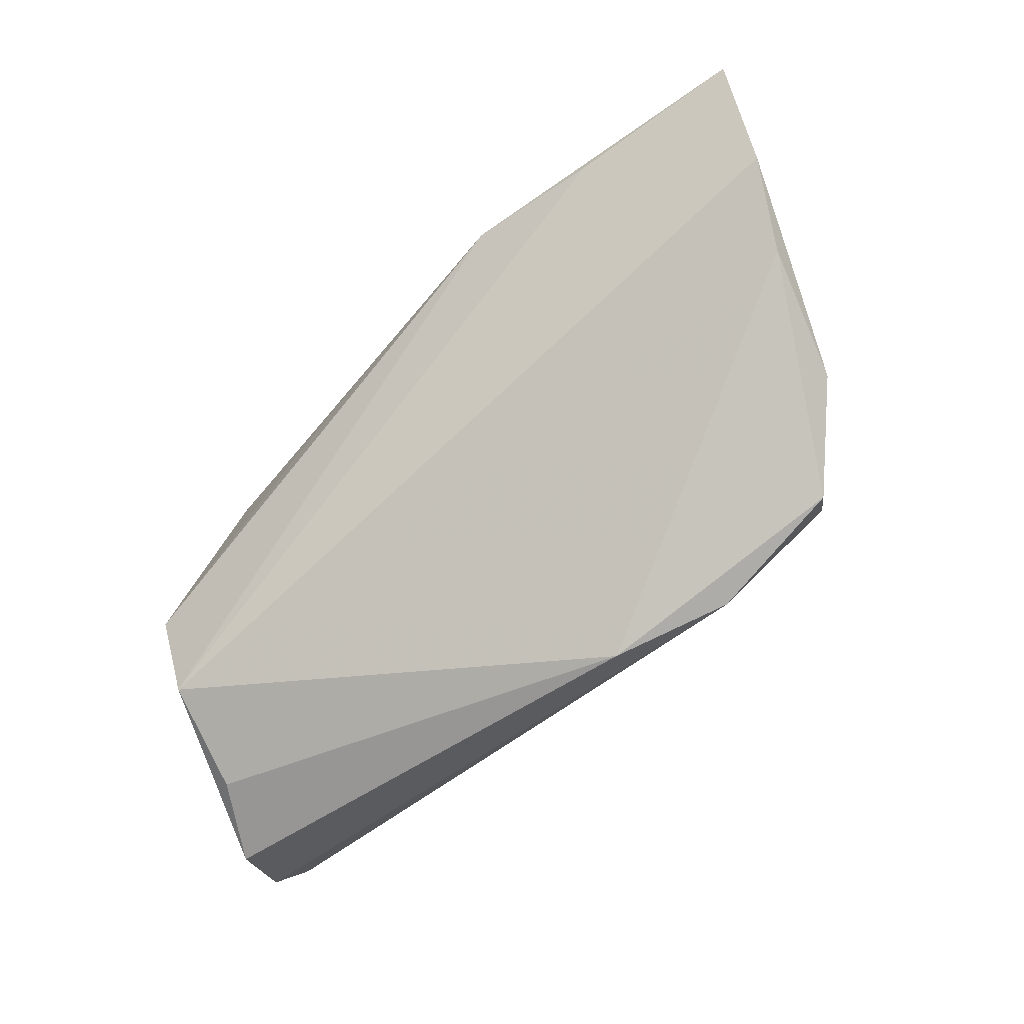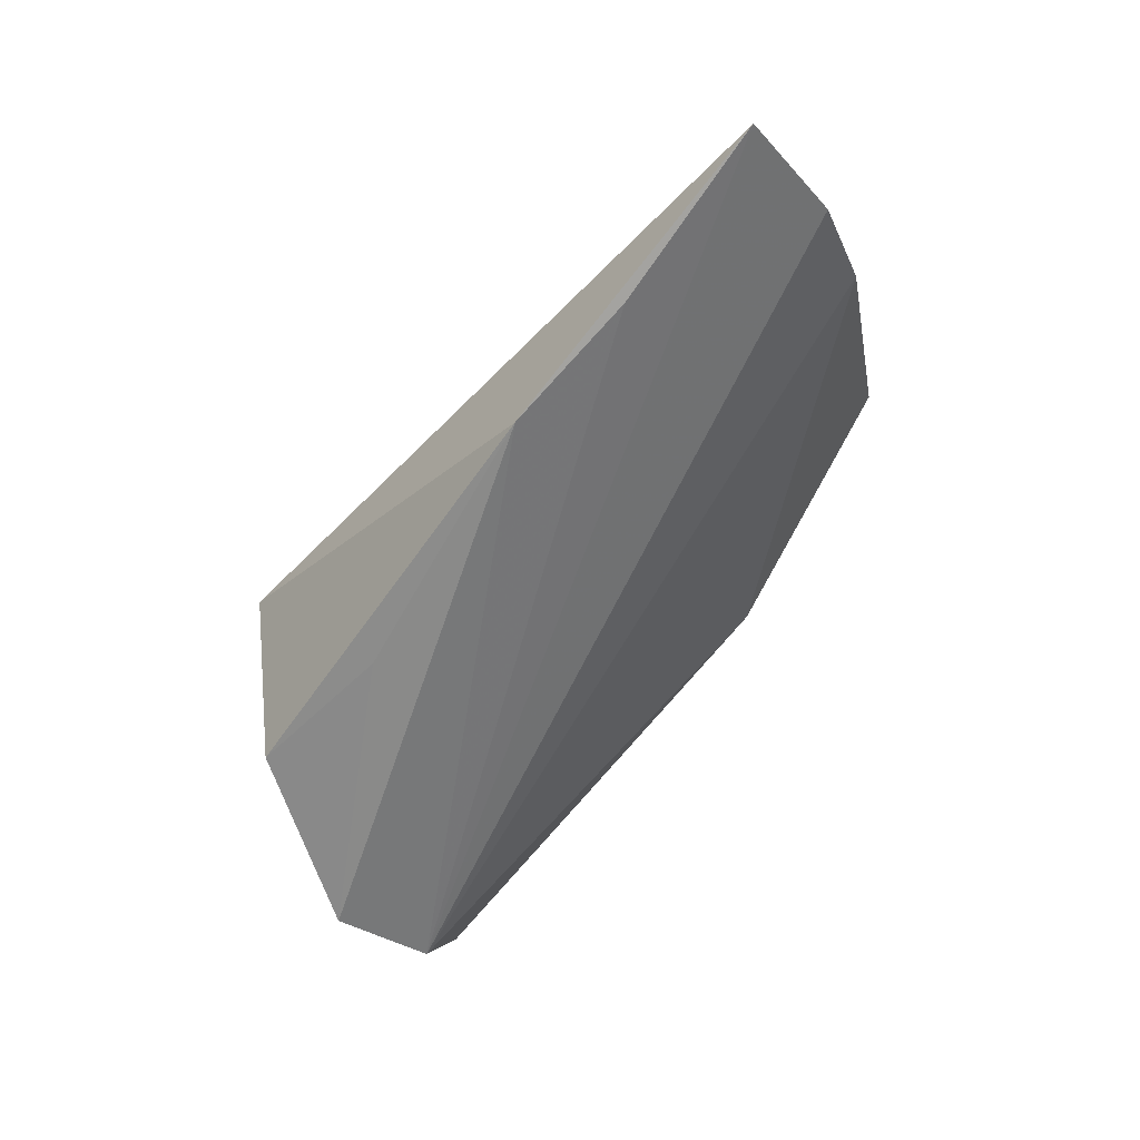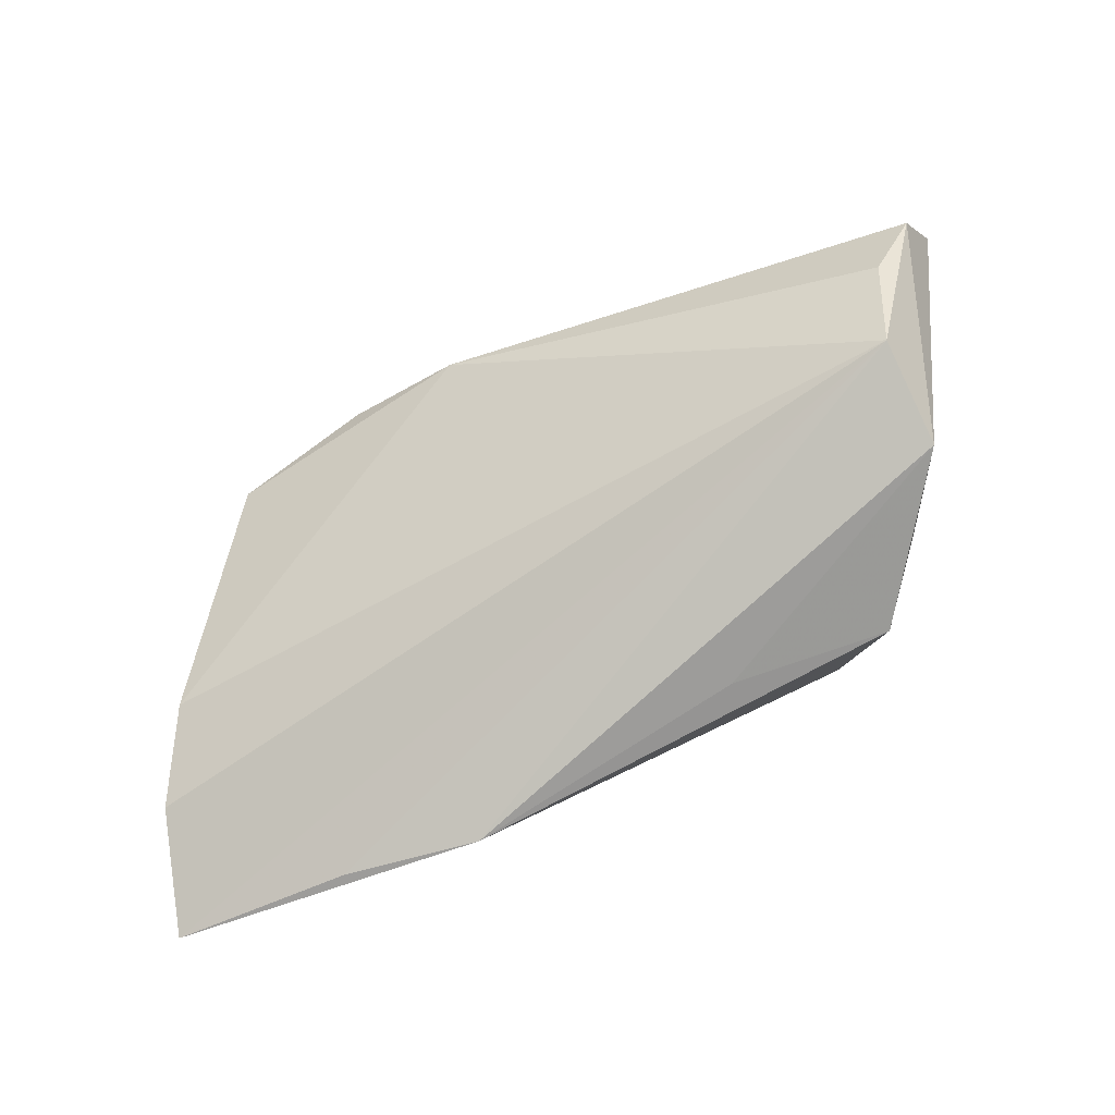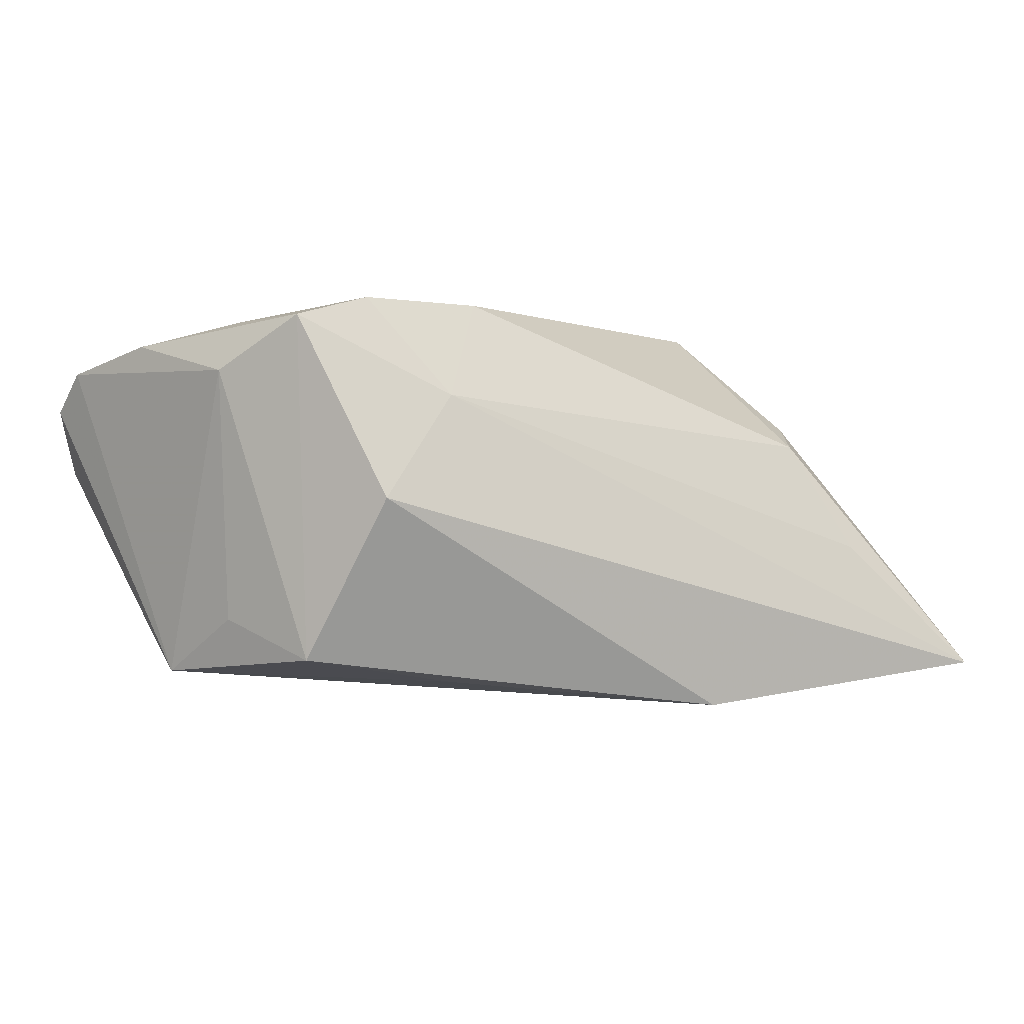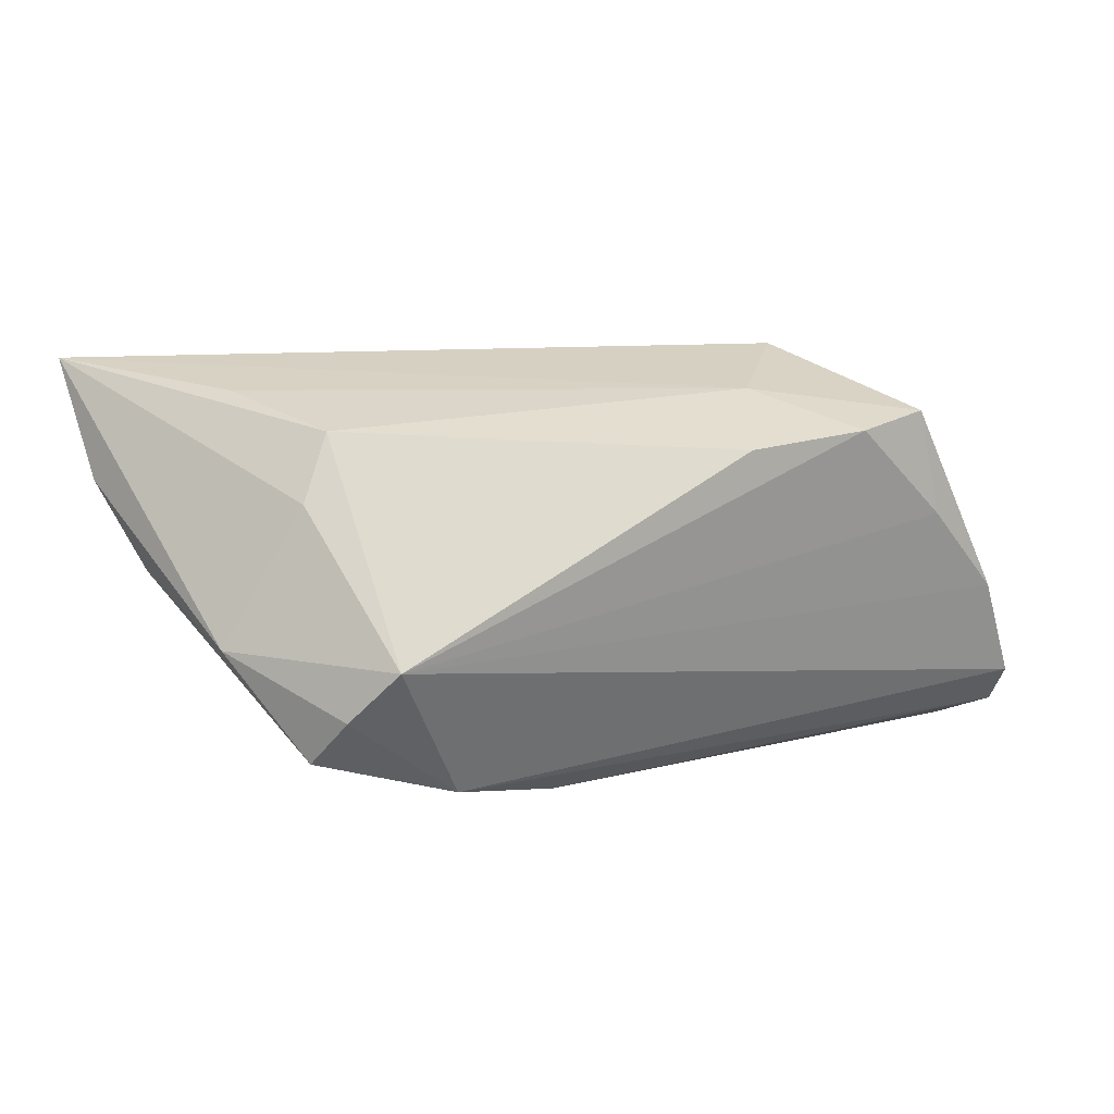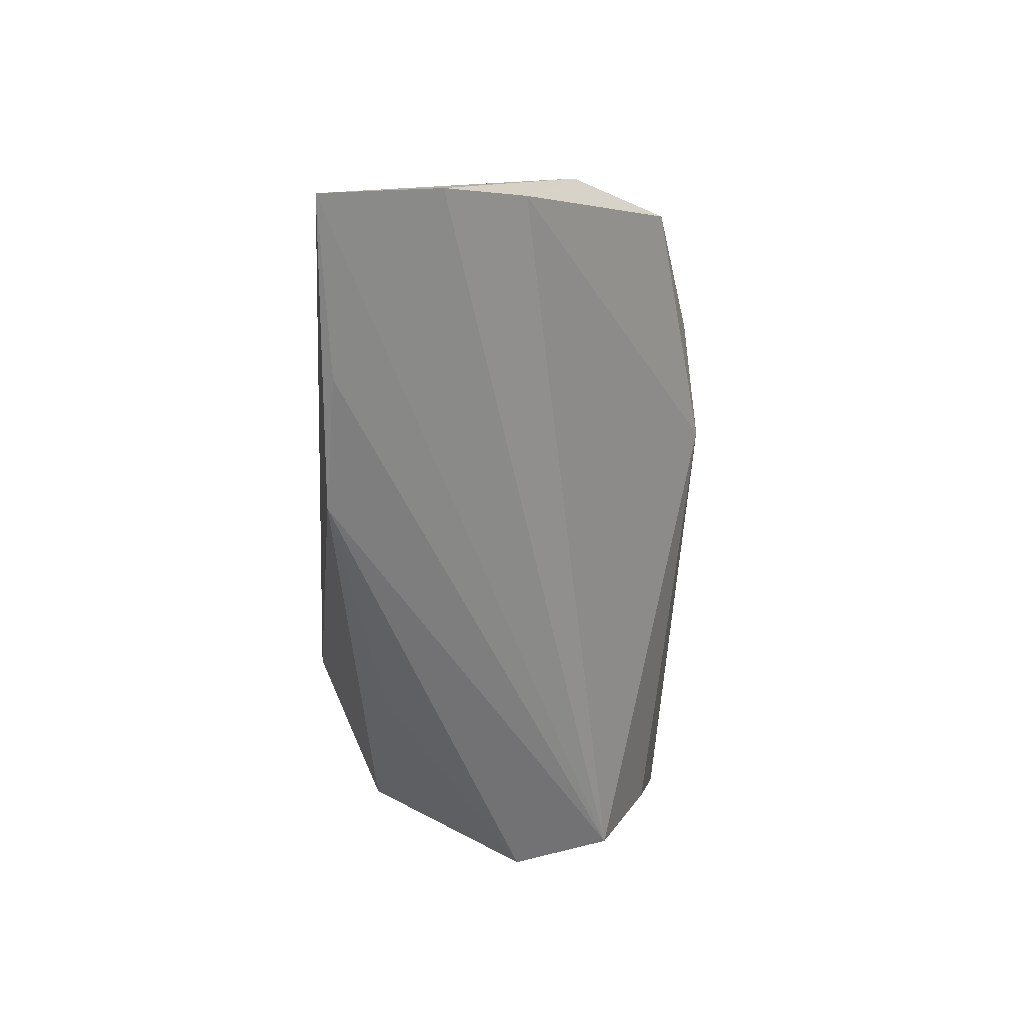
<metadata>
{"format":"obj","ext":"obj","renderer":"f3d","projection":"perspective","resolution":1024,"background":"white","views":[{"elev":-57.7,"azim":-137.6,"up":"+Y"},{"elev":-65.8,"azim":-131.8,"up":"+Z"},{"elev":-75.7,"azim":18.5,"up":"+Z"},{"elev":-1.7,"azim":153.7,"up":"+Z"},{"elev":12.8,"azim":-23.4,"up":"+Y"},{"elev":-53.8,"azim":-94.0,"up":"+Z"}]}
</metadata>
<code>
v -0.03179 -0.006915 0.02136
v 0.007721 0.01311 0.02136
v -0.02335 -0.0227 0.01465
v 0.03649 0.007954 0.01311
v 0.02145 0.01433 0.02136
v -0.03633 0.01903 -0.0232
v -0.05671 0.02125 -0.02067
v -0.0509 -0.0005441 -0.00675
v -0.03914 -0.01788 0.0134
v 0.03647 -0.0172 -0.01743
v 0.03397 0.003874 -0.01464
v 0.02186 0.02125 -0.001288
v 0.04153 -0.005735 0.01682
v -0.04125 0.01863 -0.006252
v 0.02783 0.01268 -0.01905
v 0.04629 -0.01699 0.01439
v 0.04718 -0.02181 0.01011
v -0.02073 0.01928 -0.02504
v 0.04442 -0.02539 0.002766
v 0.01275 0.01798 0.01049
v 0.03013 0.01564 0.01882
v 0.03904 -0.023 -0.005939
v 0.03773 -0.005757 -0.02078
v -0.03644 -0.0126 0.01784
v -0.03429 0.01556 0.006079
v -0.05476 0.008462 -0.01385
v 0.01011 0.01204 -0.02188
v -0.04653 -0.006469 0.007124
v 0.03264 0.003873 0.01909
v -0.01034 -0.02553 0.00998
v -0.03775 0.008531 0.008693
f 16 3 17
f 1 3 16
f 30 19 17
f 17 3 30
f 9 30 3
f 31 25 7
f 1 25 31
f 2 25 1
f 2 20 25
f 17 19 23
f 23 16 17
f 28 31 7
f 1 31 28
f 24 3 1
f 24 9 3
f 1 28 24
f 24 28 9
f 21 29 13
f 1 16 13
f 13 29 1
f 7 25 14
f 14 20 7
f 25 20 14
f 21 15 12
f 12 20 21
f 15 18 12
f 7 20 12
f 12 18 7
f 1 29 5
f 5 2 1
f 5 29 21
f 21 20 5
f 20 2 5
f 4 15 21
f 21 13 4
f 16 23 4
f 4 13 16
f 10 23 19
f 10 18 23
f 9 28 8
f 30 9 8
f 8 10 30
f 15 23 27
f 27 18 15
f 23 18 27
f 11 23 15
f 15 4 11
f 11 4 23
f 19 30 22
f 22 10 19
f 30 10 22
f 7 18 6
f 6 10 7
f 18 10 6
f 26 28 7
f 26 8 28
f 7 10 26
f 10 8 26

</code>
